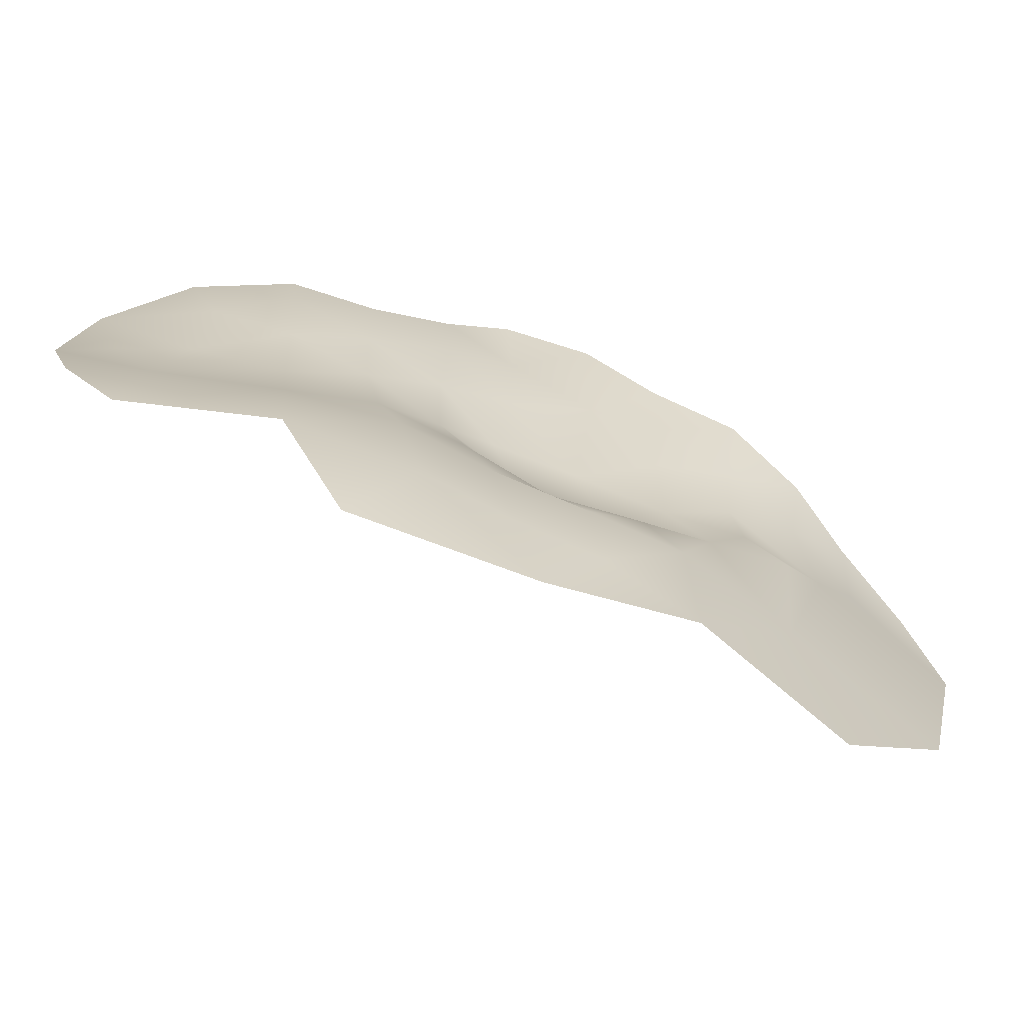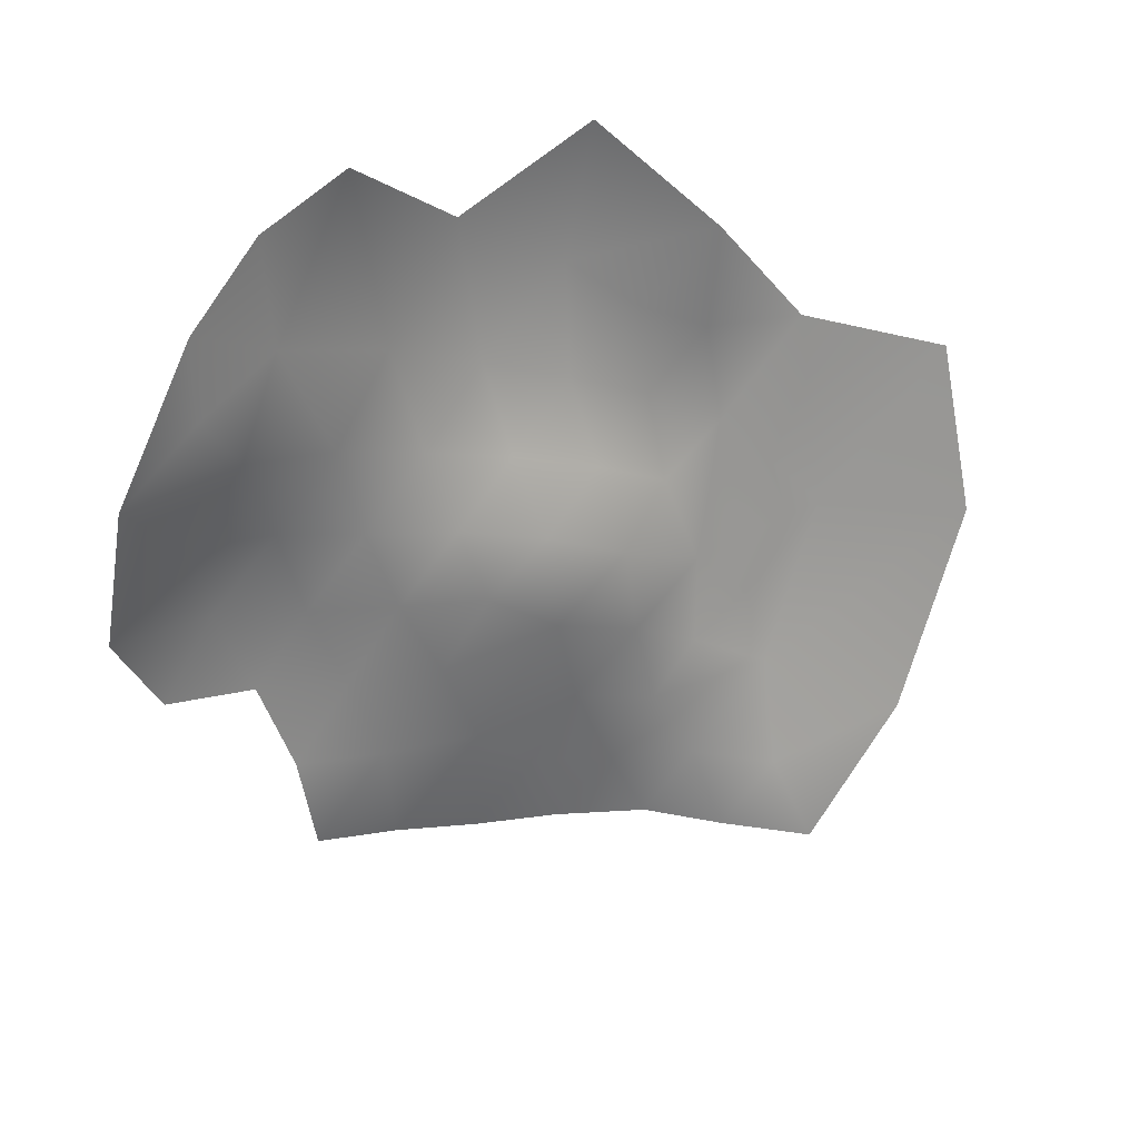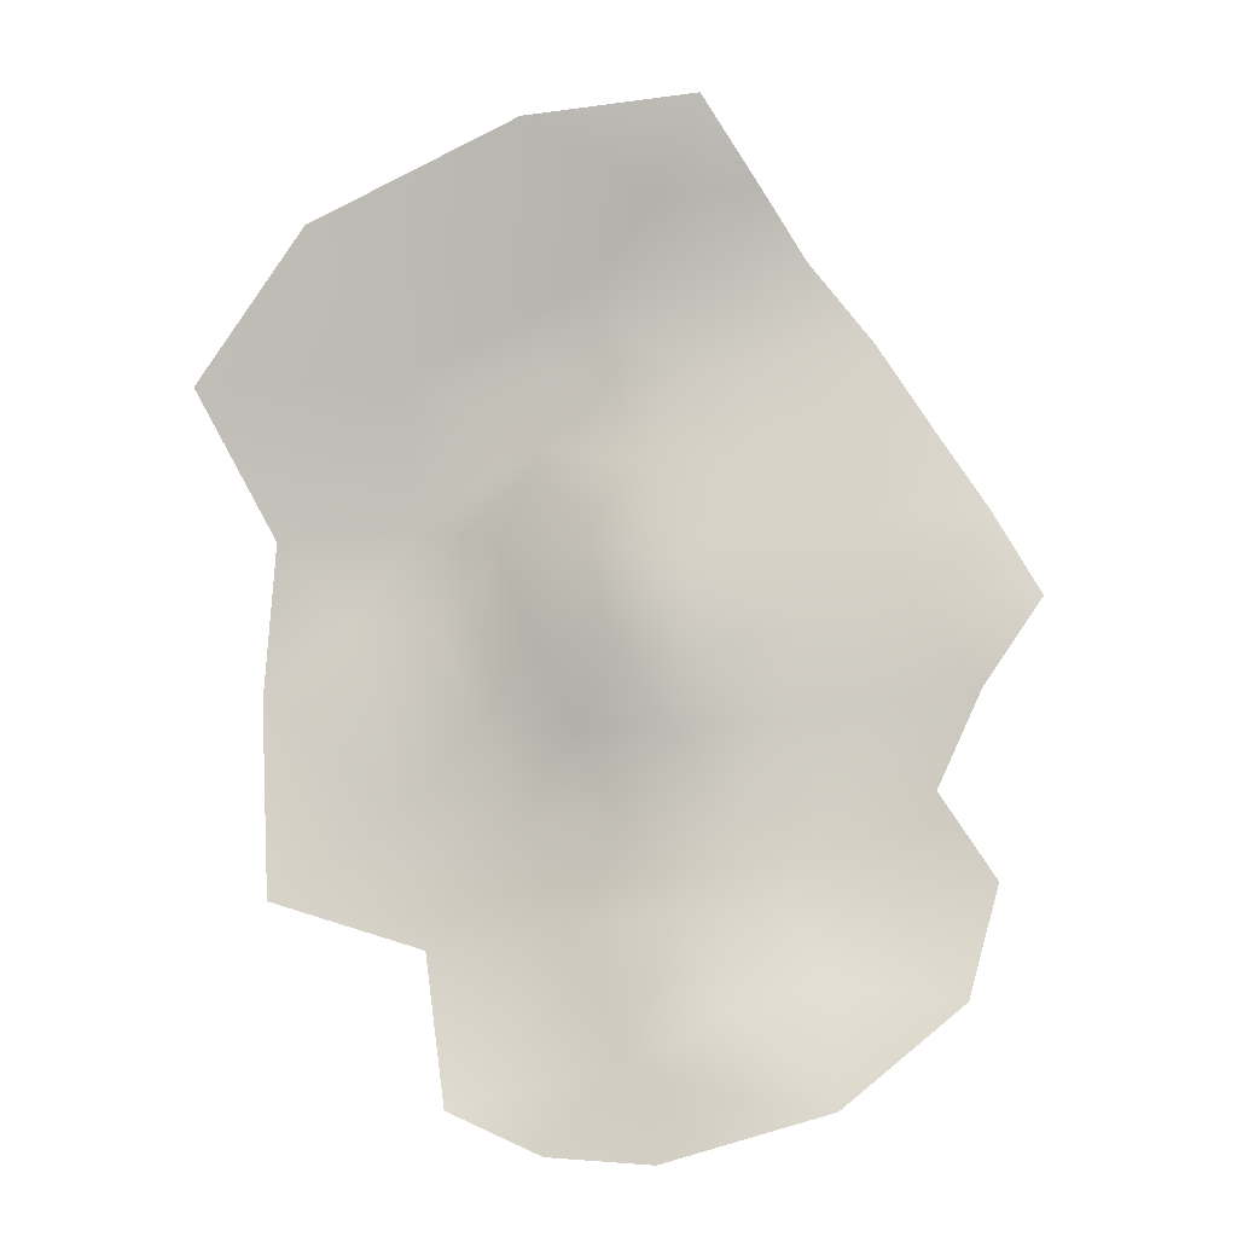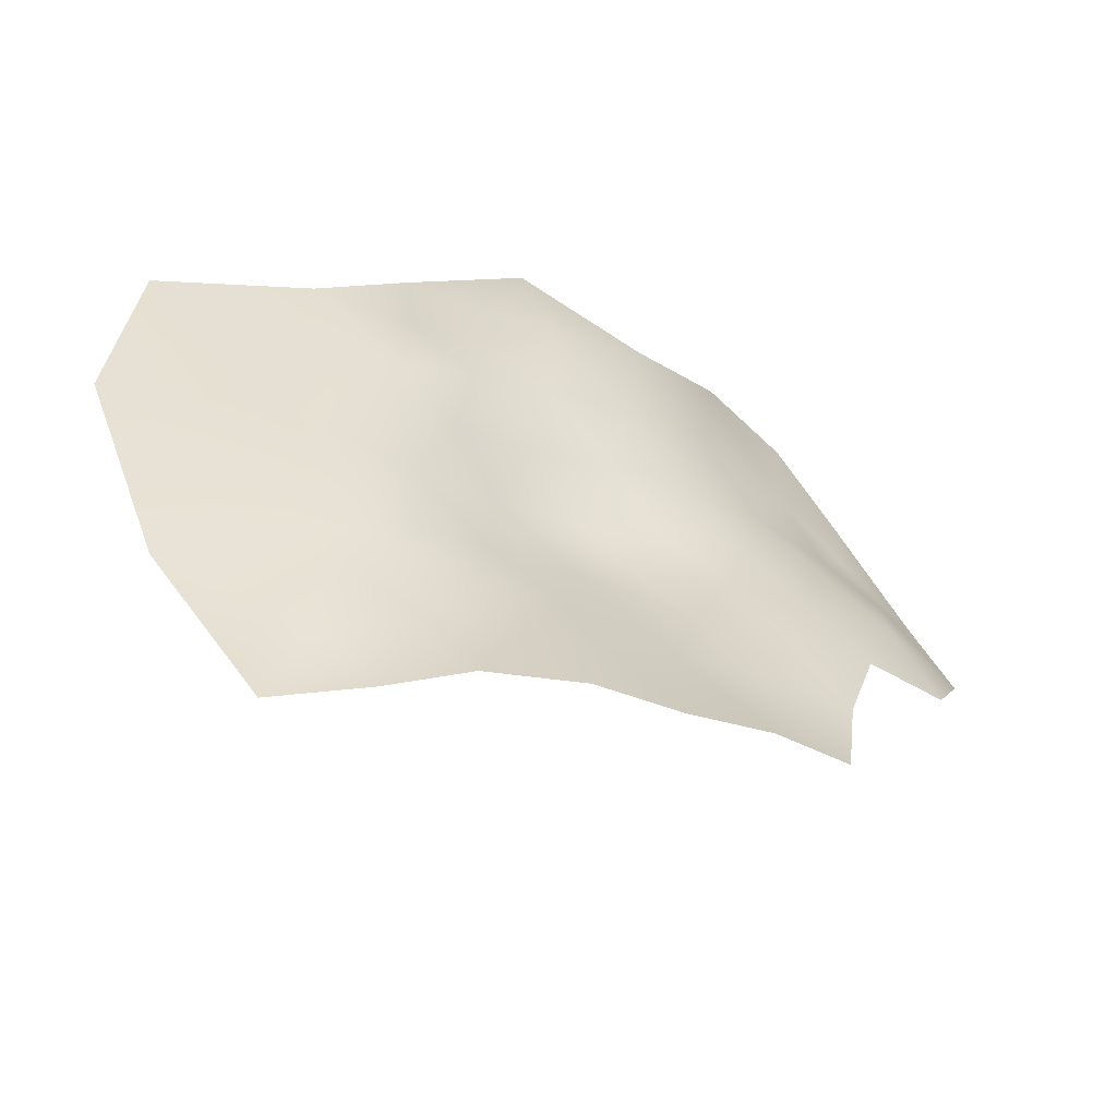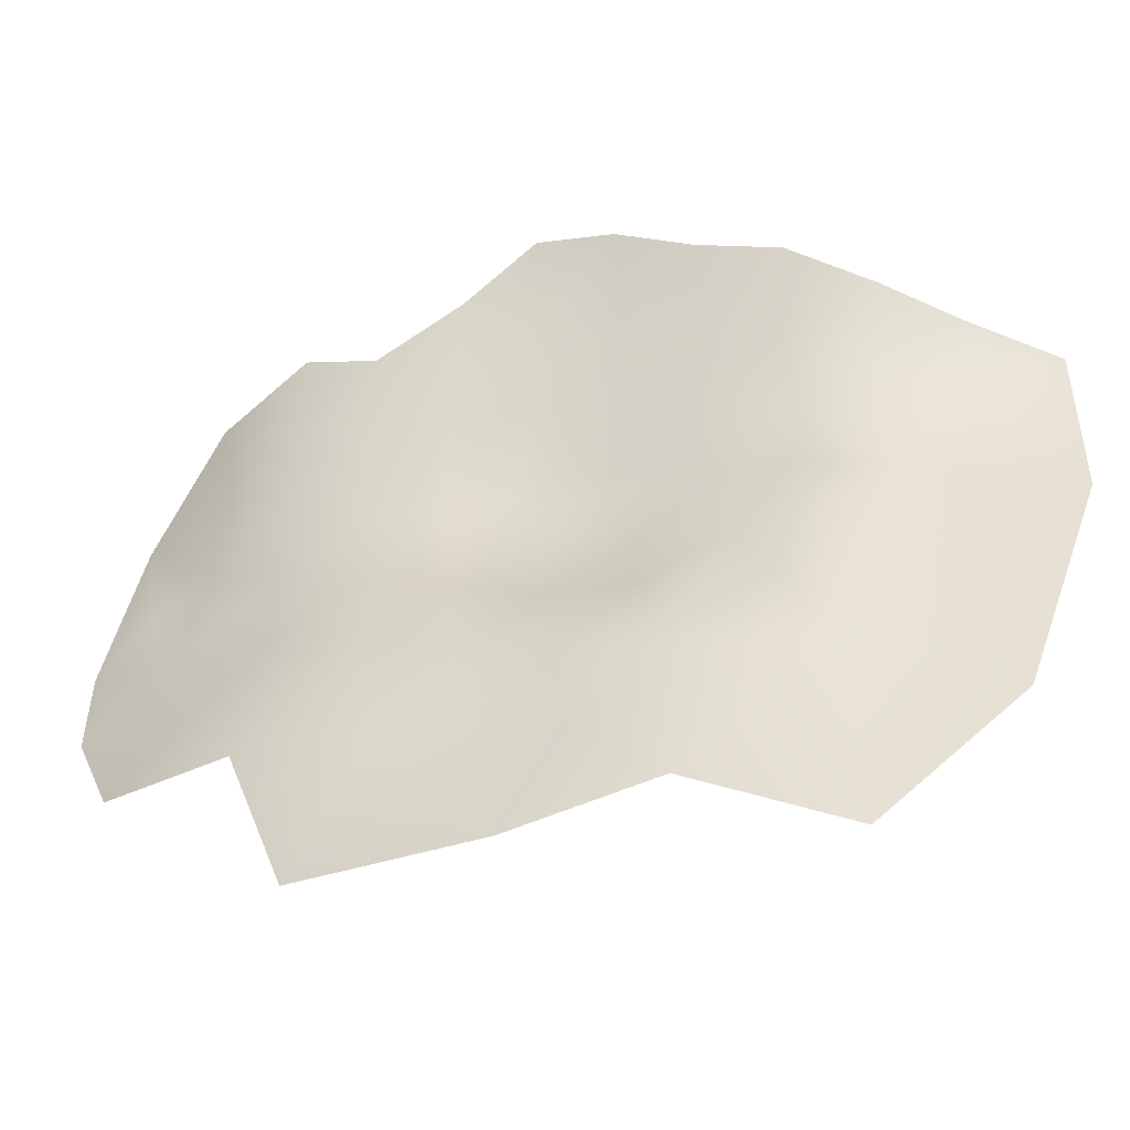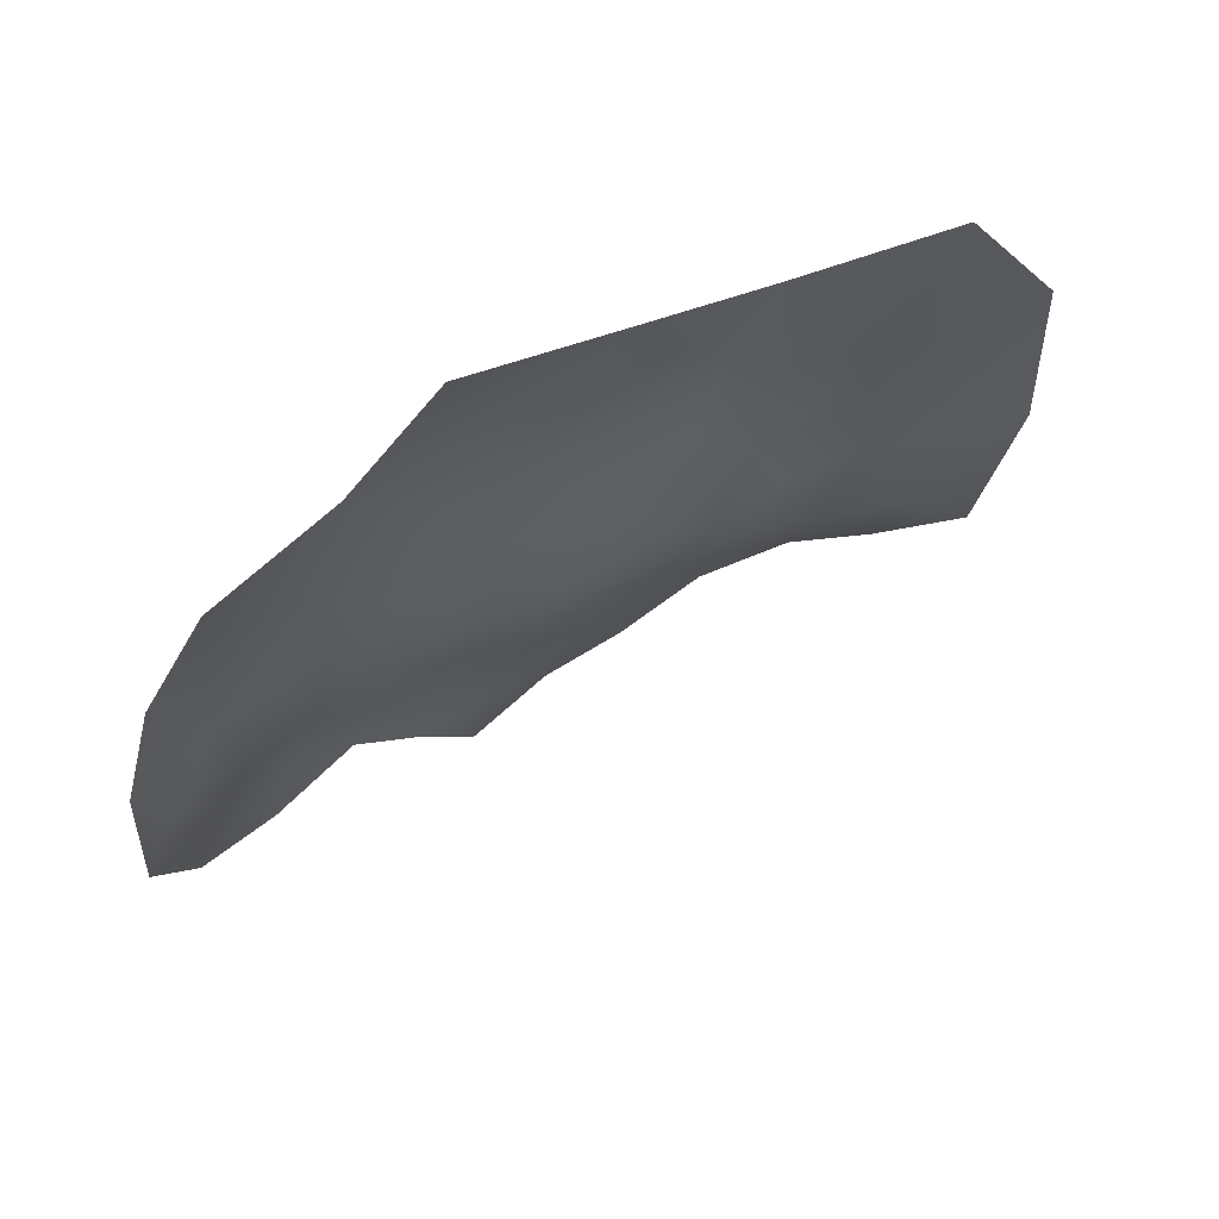
<metadata>
{"format":"obj","ext":"obj","renderer":"f3d","projection":"perspective","resolution":1024,"background":"white","views":[{"elev":-62.3,"azim":-52.5,"up":"+Y"},{"elev":-75.7,"azim":-36.6,"up":"+Z"},{"elev":-69.9,"azim":97.1,"up":"+Z"},{"elev":46.3,"azim":141.0,"up":"+Z"},{"elev":-36.4,"azim":-9.9,"up":"+Y"},{"elev":-24.6,"azim":-16.7,"up":"+Z"}]}
</metadata>
<code>
v 578.3 298.7 -407.4
v 515.4 292.2 -438.3
v 515.4 302.6 -438.6
v 508.6 296.7 -446.2
v 523.1 288.3 -431.4
v 523 298.5 -433.7
v 530.8 293.5 -429.6
v 515.1 313.1 -439.1
v 522.9 308.5 -434.1
v 516.4 322.9 -441.2
v 508.4 318.4 -449.1
v 523.3 318.3 -434.3
v 546.1 327.1 -420.1
v 539.1 330.8 -426.8
v 586.9 285.7 -402.4
v 517 251.5 -428.5
v 532.7 264.4 -420.9
v 501.9 305.2 -455.1
v 509.4 306.7 -444.9
v 522.4 277.9 -427.6
v 513.7 281.2 -435.7
v 531 284.4 -426
v 531 274.6 -422.6
v 539.4 280.7 -421.5
v 539.1 289.3 -426
v 539.5 271.8 -416.8
v 546.9 278.6 -415.1
v 547.6 286.6 -420.3
v 546.2 297 -422.7
v 540.3 262.3 -416.1
v 548.3 270.1 -411.5
v 555.6 283.9 -412.3
v 534.6 252.9 -419.1
v 523.4 264.9 -424.9
v 530.5 303.6 -429.7
v 537.9 297.9 -427.8
v 538.7 307.5 -425.8
v 569.8 312.3 -407.2
v 561.3 318.1 -409.9
v 553.6 322.6 -415.7
v 554.2 313.2 -415.5
v 561.4 308.2 -411.6
v 569.6 302.9 -408.9
v 553.5 303.6 -416.5
v 554.2 293.5 -416.6
v 561.4 299.6 -412.4
v 548.5 255.7 -410.8
v 561.3 291.8 -410.9
v 578.1 308.4 -406.9
v 587.6 303.7 -405.7
v 570 289.7 -407.3
v 547.6 245.9 -409.8
v 564.3 249.2 -405.6
v 504.9 285.6 -447
v 503 294.5 -451.8
v 497.4 277.3 -450
v 497.8 287.9 -454.1
v 500.4 267.9 -444.6
v 531.2 313.7 -429.2
v 531.8 323.9 -430.2
v 539 318.8 -426
v 546.9 312.7 -420.5
v 563.2 284.4 -407.5
v 563.1 271.2 -408.7
v 511.6 267 -432.7
v 578.7 262.7 -402.4
f 60 59 61
f 7 25 36
f 7 22 25
f 24 25 22
f 59 37 61
f 45 32 48
f 23 24 22
f 28 45 29
f 20 23 22
f 12 8 9
f 3 6 9
f 42 46 43
f 7 36 35
f 6 7 35
f 21 5 2
f 49 38 43
f 49 43 1
f 9 6 35
f 1 50 49
f 38 42 43
f 27 26 31
f 44 46 42
f 59 35 37
f 5 22 7
f 5 20 22
f 28 25 24
f 36 37 35
f 6 5 7
f 6 2 5
f 2 6 3
f 42 41 44
f 29 25 28
f 29 36 25
f 8 3 9
f 55 54 4
f 55 57 54
f 54 57 56
f 51 1 43
f 38 39 42
f 26 24 23
f 62 61 37
f 45 48 46
f 45 46 44
f 63 48 32
f 21 20 5
f 63 51 48
f 33 30 17
f 19 3 8
f 60 12 59
f 59 12 9
f 59 9 35
f 27 24 26
f 27 28 24
f 62 44 41
f 41 39 40
f 41 42 39
f 30 31 26
f 28 32 45
f 28 27 32
f 29 45 44
f 47 31 30
f 46 48 51
f 46 51 43
f 4 3 19
f 4 2 3
f 10 8 12
f 62 41 40
f 14 60 61
f 11 18 19
f 17 30 26
f 17 26 23
f 34 17 23
f 33 47 30
f 13 14 61
f 20 34 23
f 18 55 4
f 18 4 19
f 34 65 16
f 11 8 10
f 11 19 8
f 13 62 40
f 13 61 62
f 29 37 36
f 54 2 4
f 64 63 32
f 62 37 29
f 62 29 44
f 54 21 2
f 33 17 34
f 20 21 65
f 20 65 34
f 32 27 31
f 32 31 64
f 58 54 56
f 15 1 51
f 18 57 55
f 15 50 1
f 64 51 63
f 33 34 16
f 64 31 47
f 64 53 66
f 64 47 53
f 66 51 64
f 66 15 51
f 21 58 65
f 58 21 54

</code>
